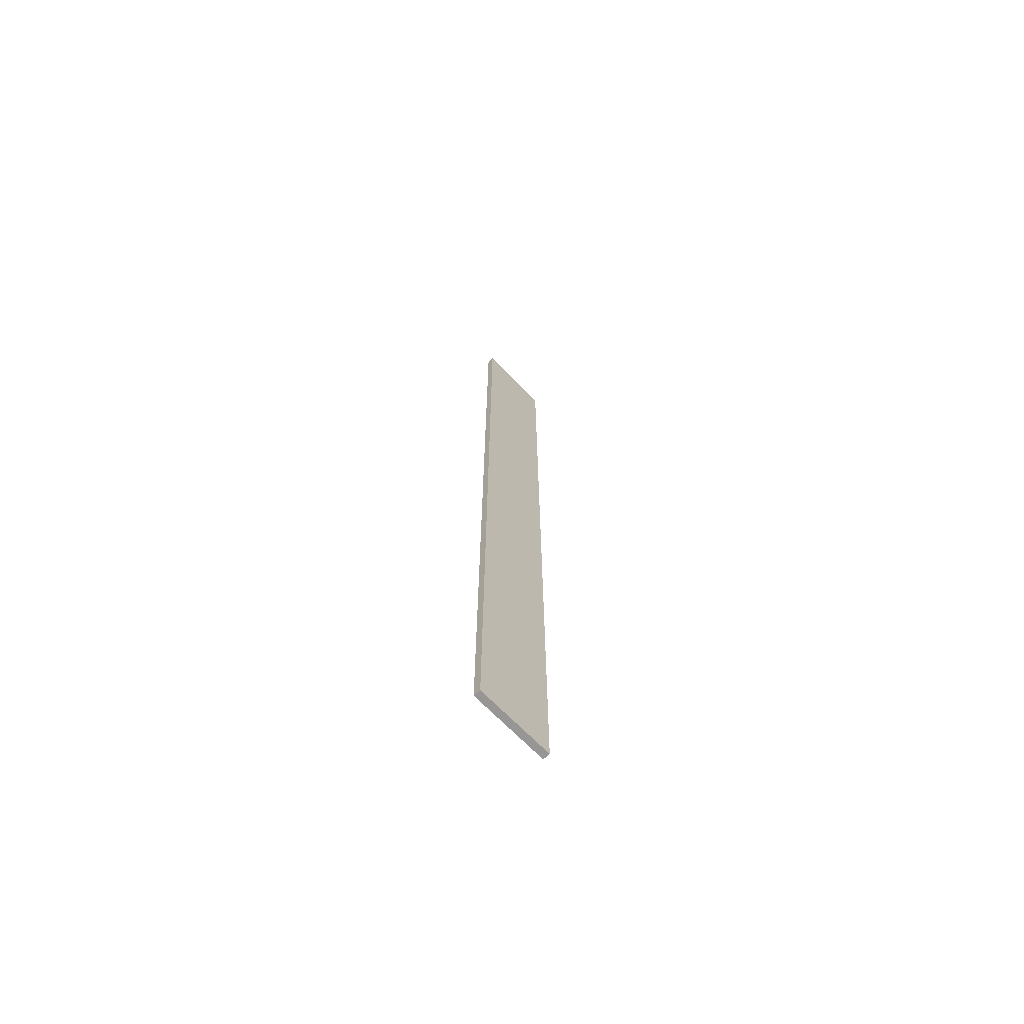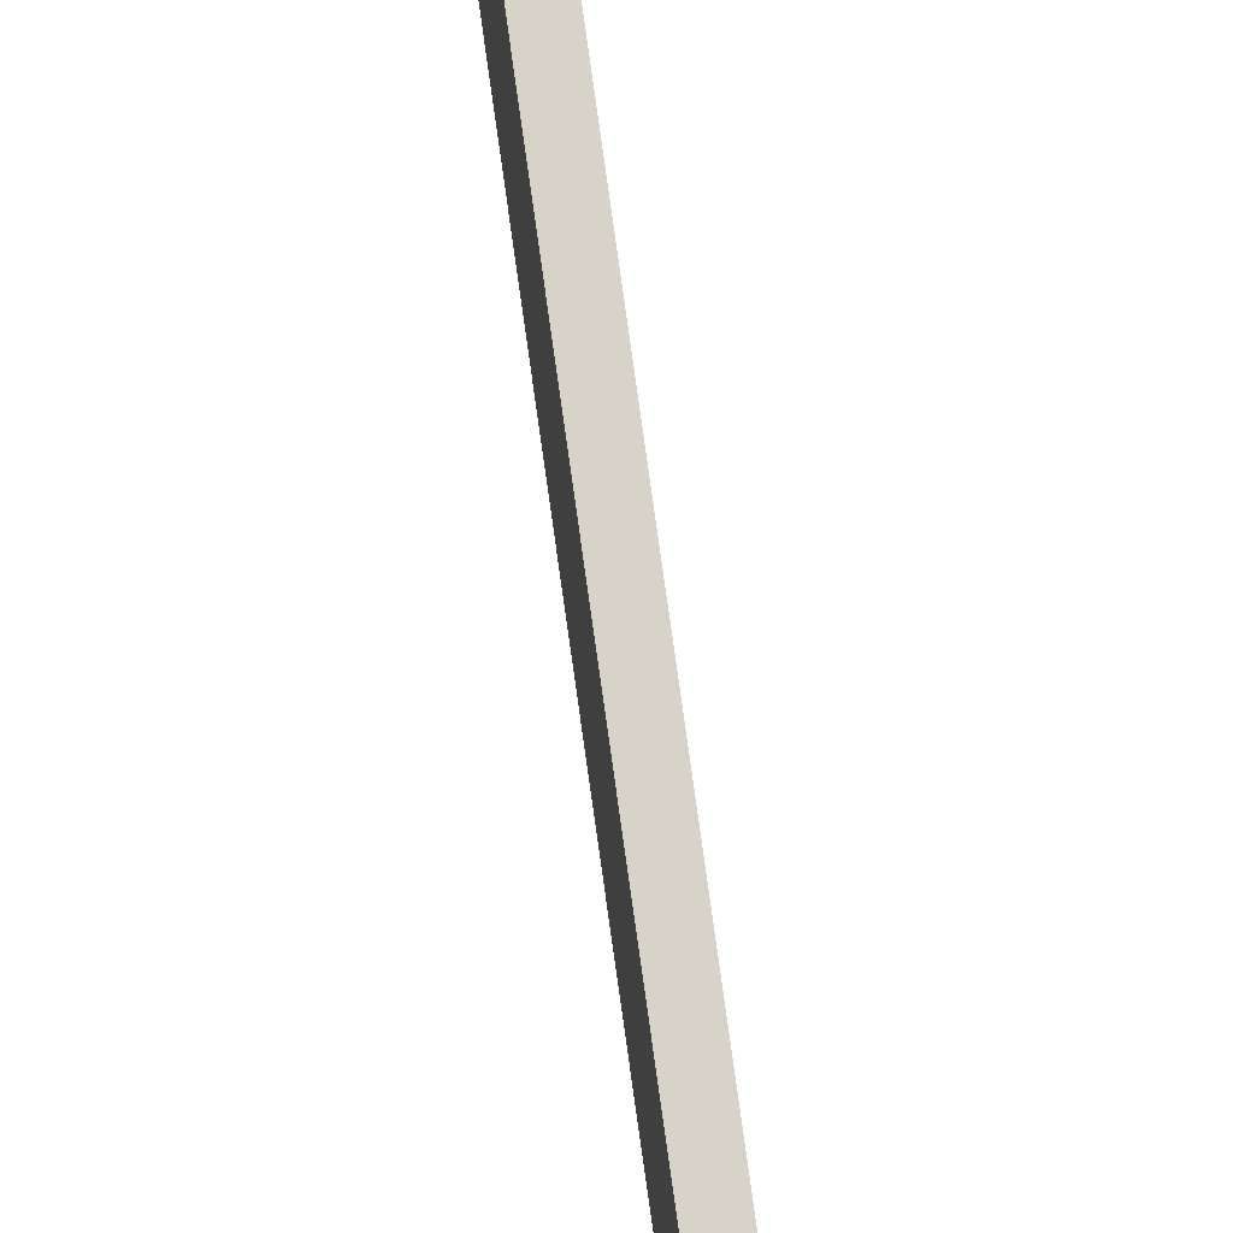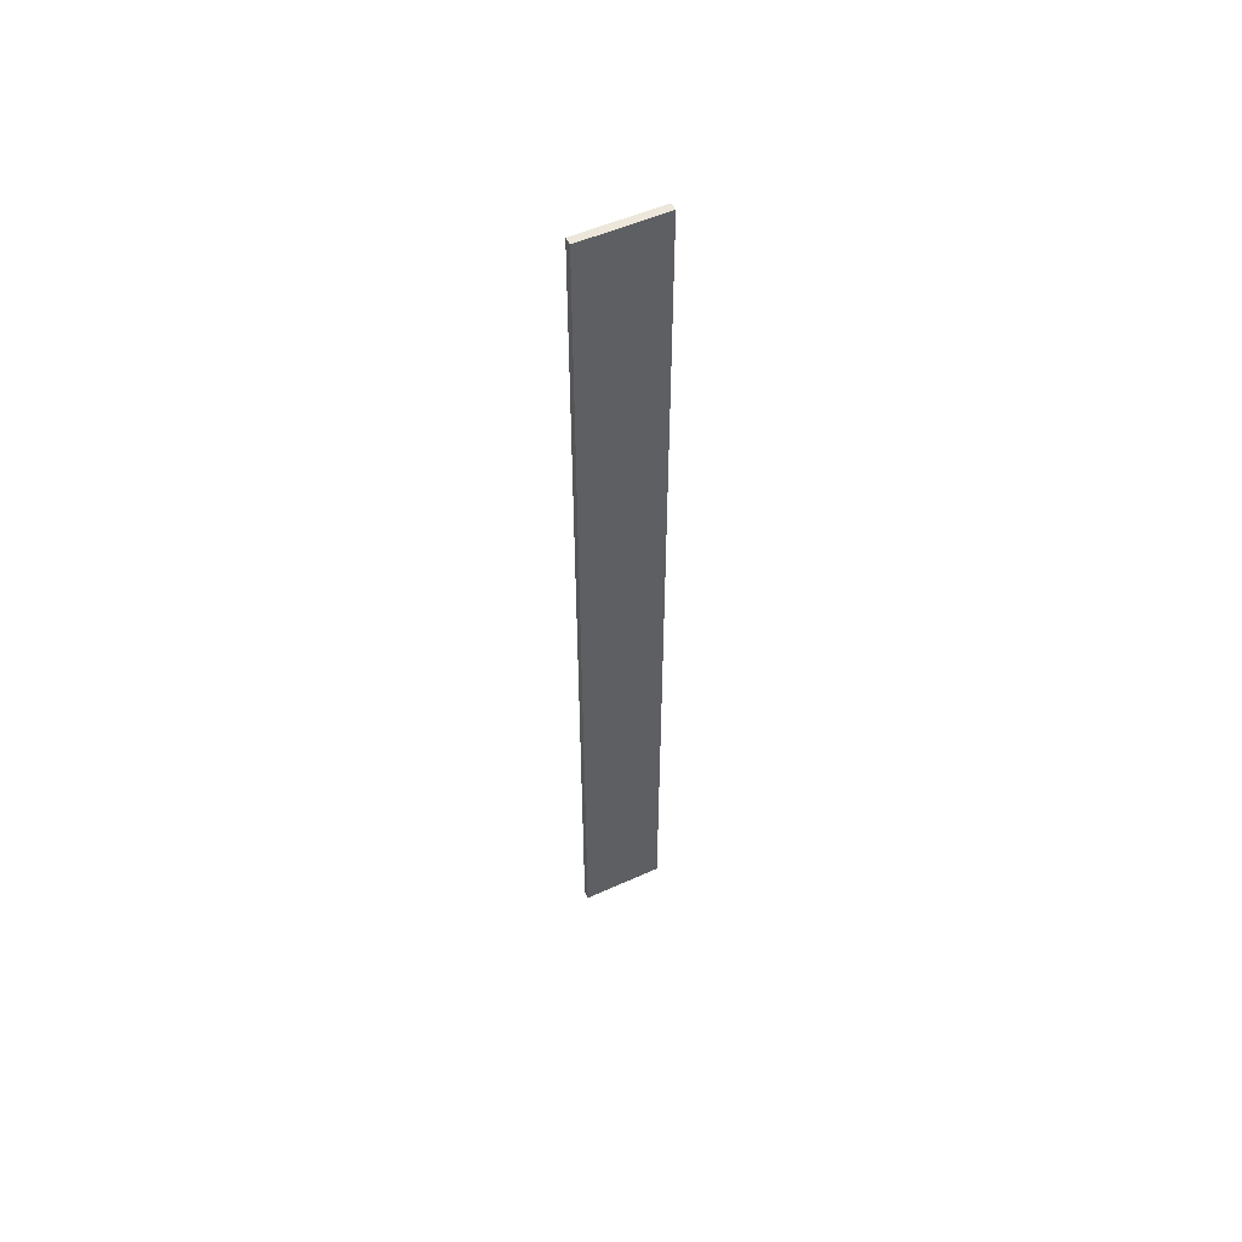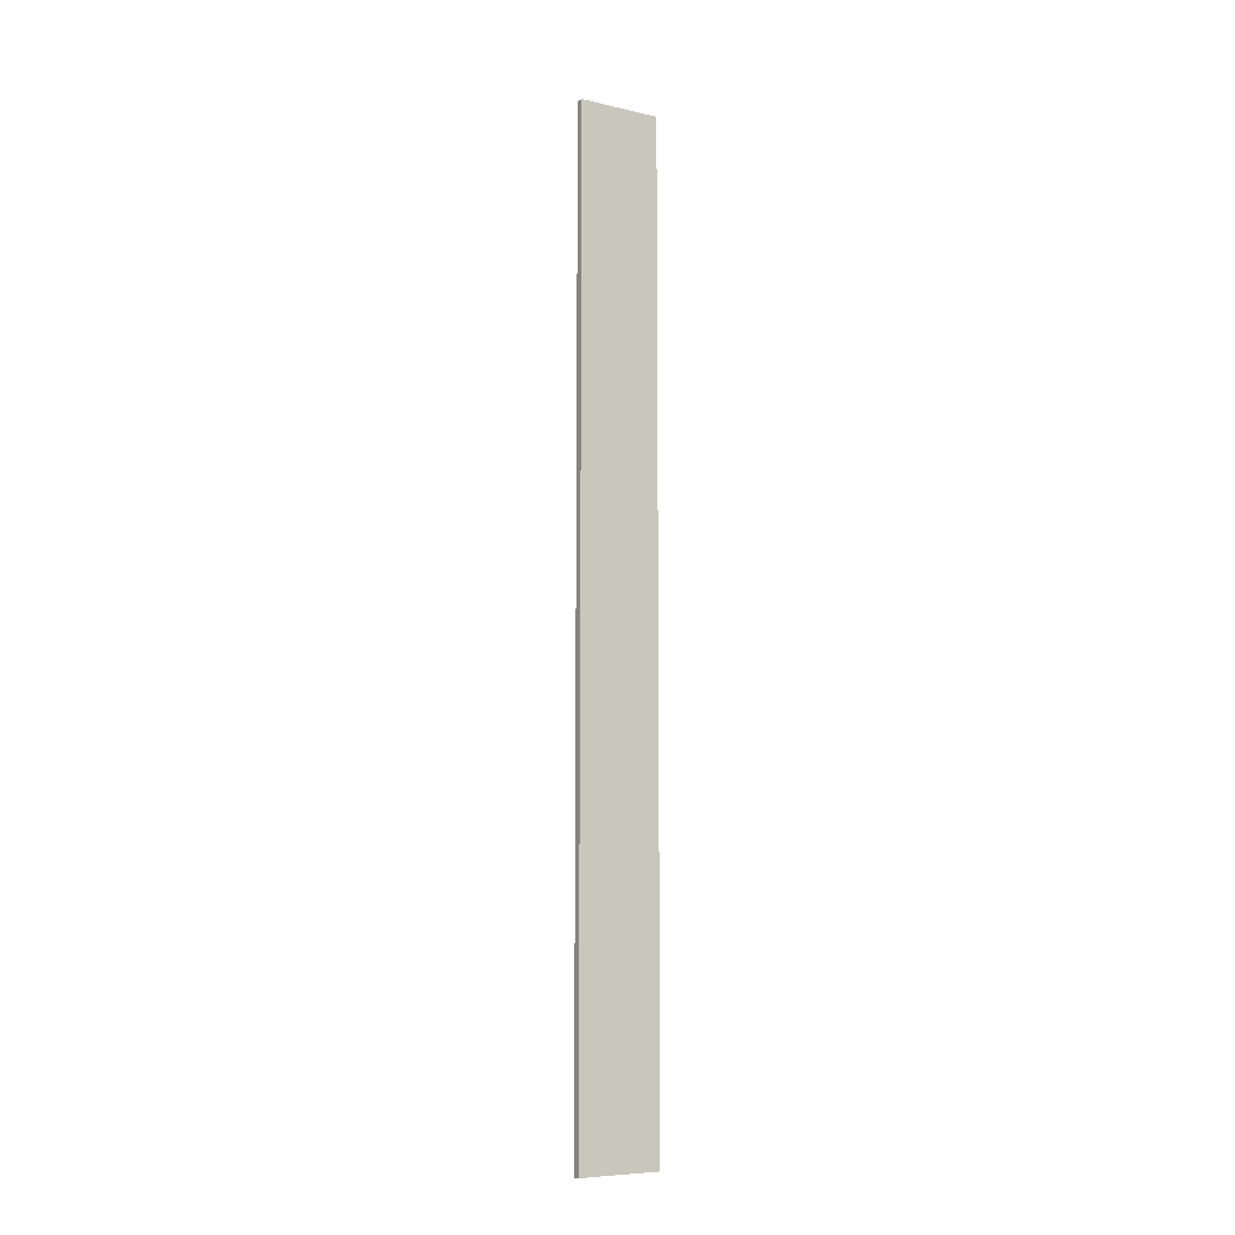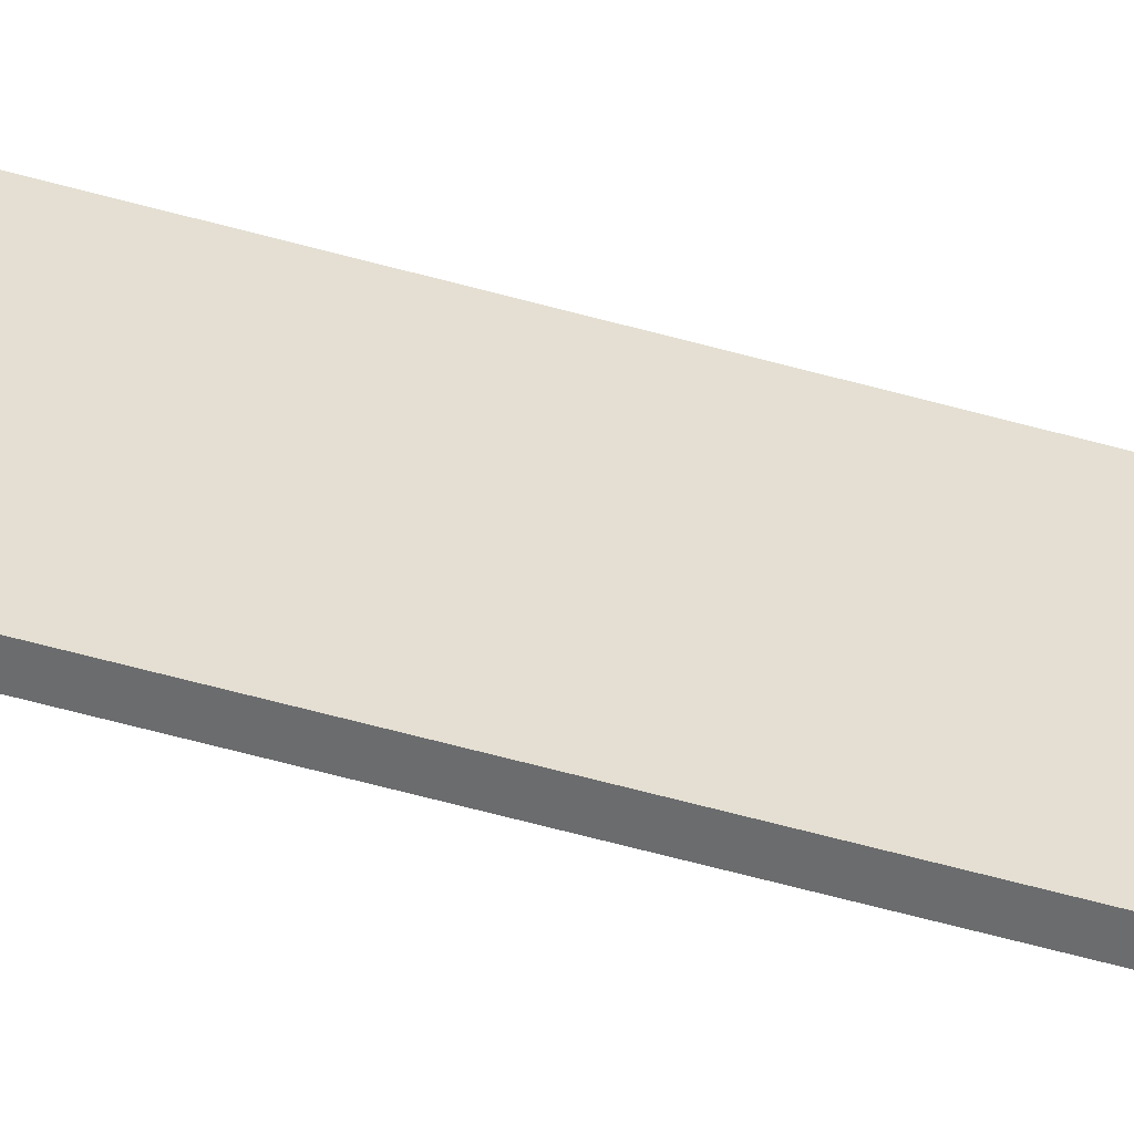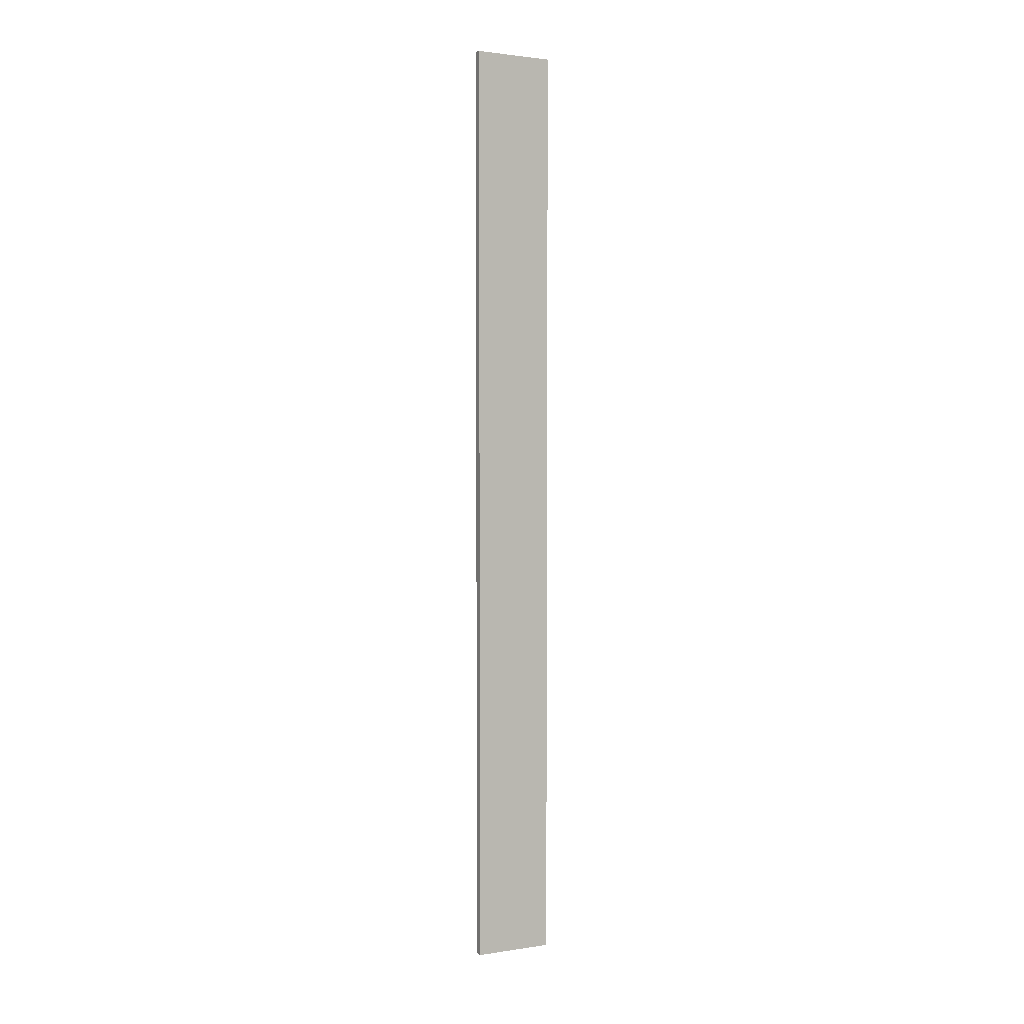
<metadata>
{"format":"obj","ext":"obj","renderer":"f3d","projection":"perspective","resolution":1024,"background":"white","views":[{"elev":-68.8,"azim":-136.5,"up":"+Z"},{"elev":76.9,"azim":172.1,"up":"+Y"},{"elev":54.7,"azim":63.7,"up":"+Z"},{"elev":-10.3,"azim":-122.7,"up":"+Z"},{"elev":-53.6,"azim":-107.0,"up":"+Y"},{"elev":4.8,"azim":61.2,"up":"+Z"}]}
</metadata>
<code>
g pb_Mesh78494
v 10.36 0 26.57
v 10 0 26.57
v 10.36 4 26.47
v 10 4 26.47
v 10 0 26.57
v 10 0 -20.08
v 10 4 26.47
v 10 4 -20.19
v 10 0 -20.08
v 10.36 0 -20.08
v 10 4 -20.19
v 10.36 4 -20.19
v 10.36 0 -20.08
v 10.36 0 26.57
v 10.36 4 -20.19
v 10.36 4 26.47
v 10.36 4 26.47
v 10 4 26.47
v 10.36 4 -20.19
v 10 4 -20.19
v 10.36 0 -20.08
v 10 0 -20.08
v 10.36 0 26.57
v 10 0 26.57
g pb_Mesh78494_0
f 3 2 1
f 3 4 2
f 7 6 5
f 7 8 6
f 11 10 9
f 11 12 10
f 15 14 13
f 15 16 14
f 19 18 17
f 19 20 18
f 23 22 21
f 23 24 22

</code>
